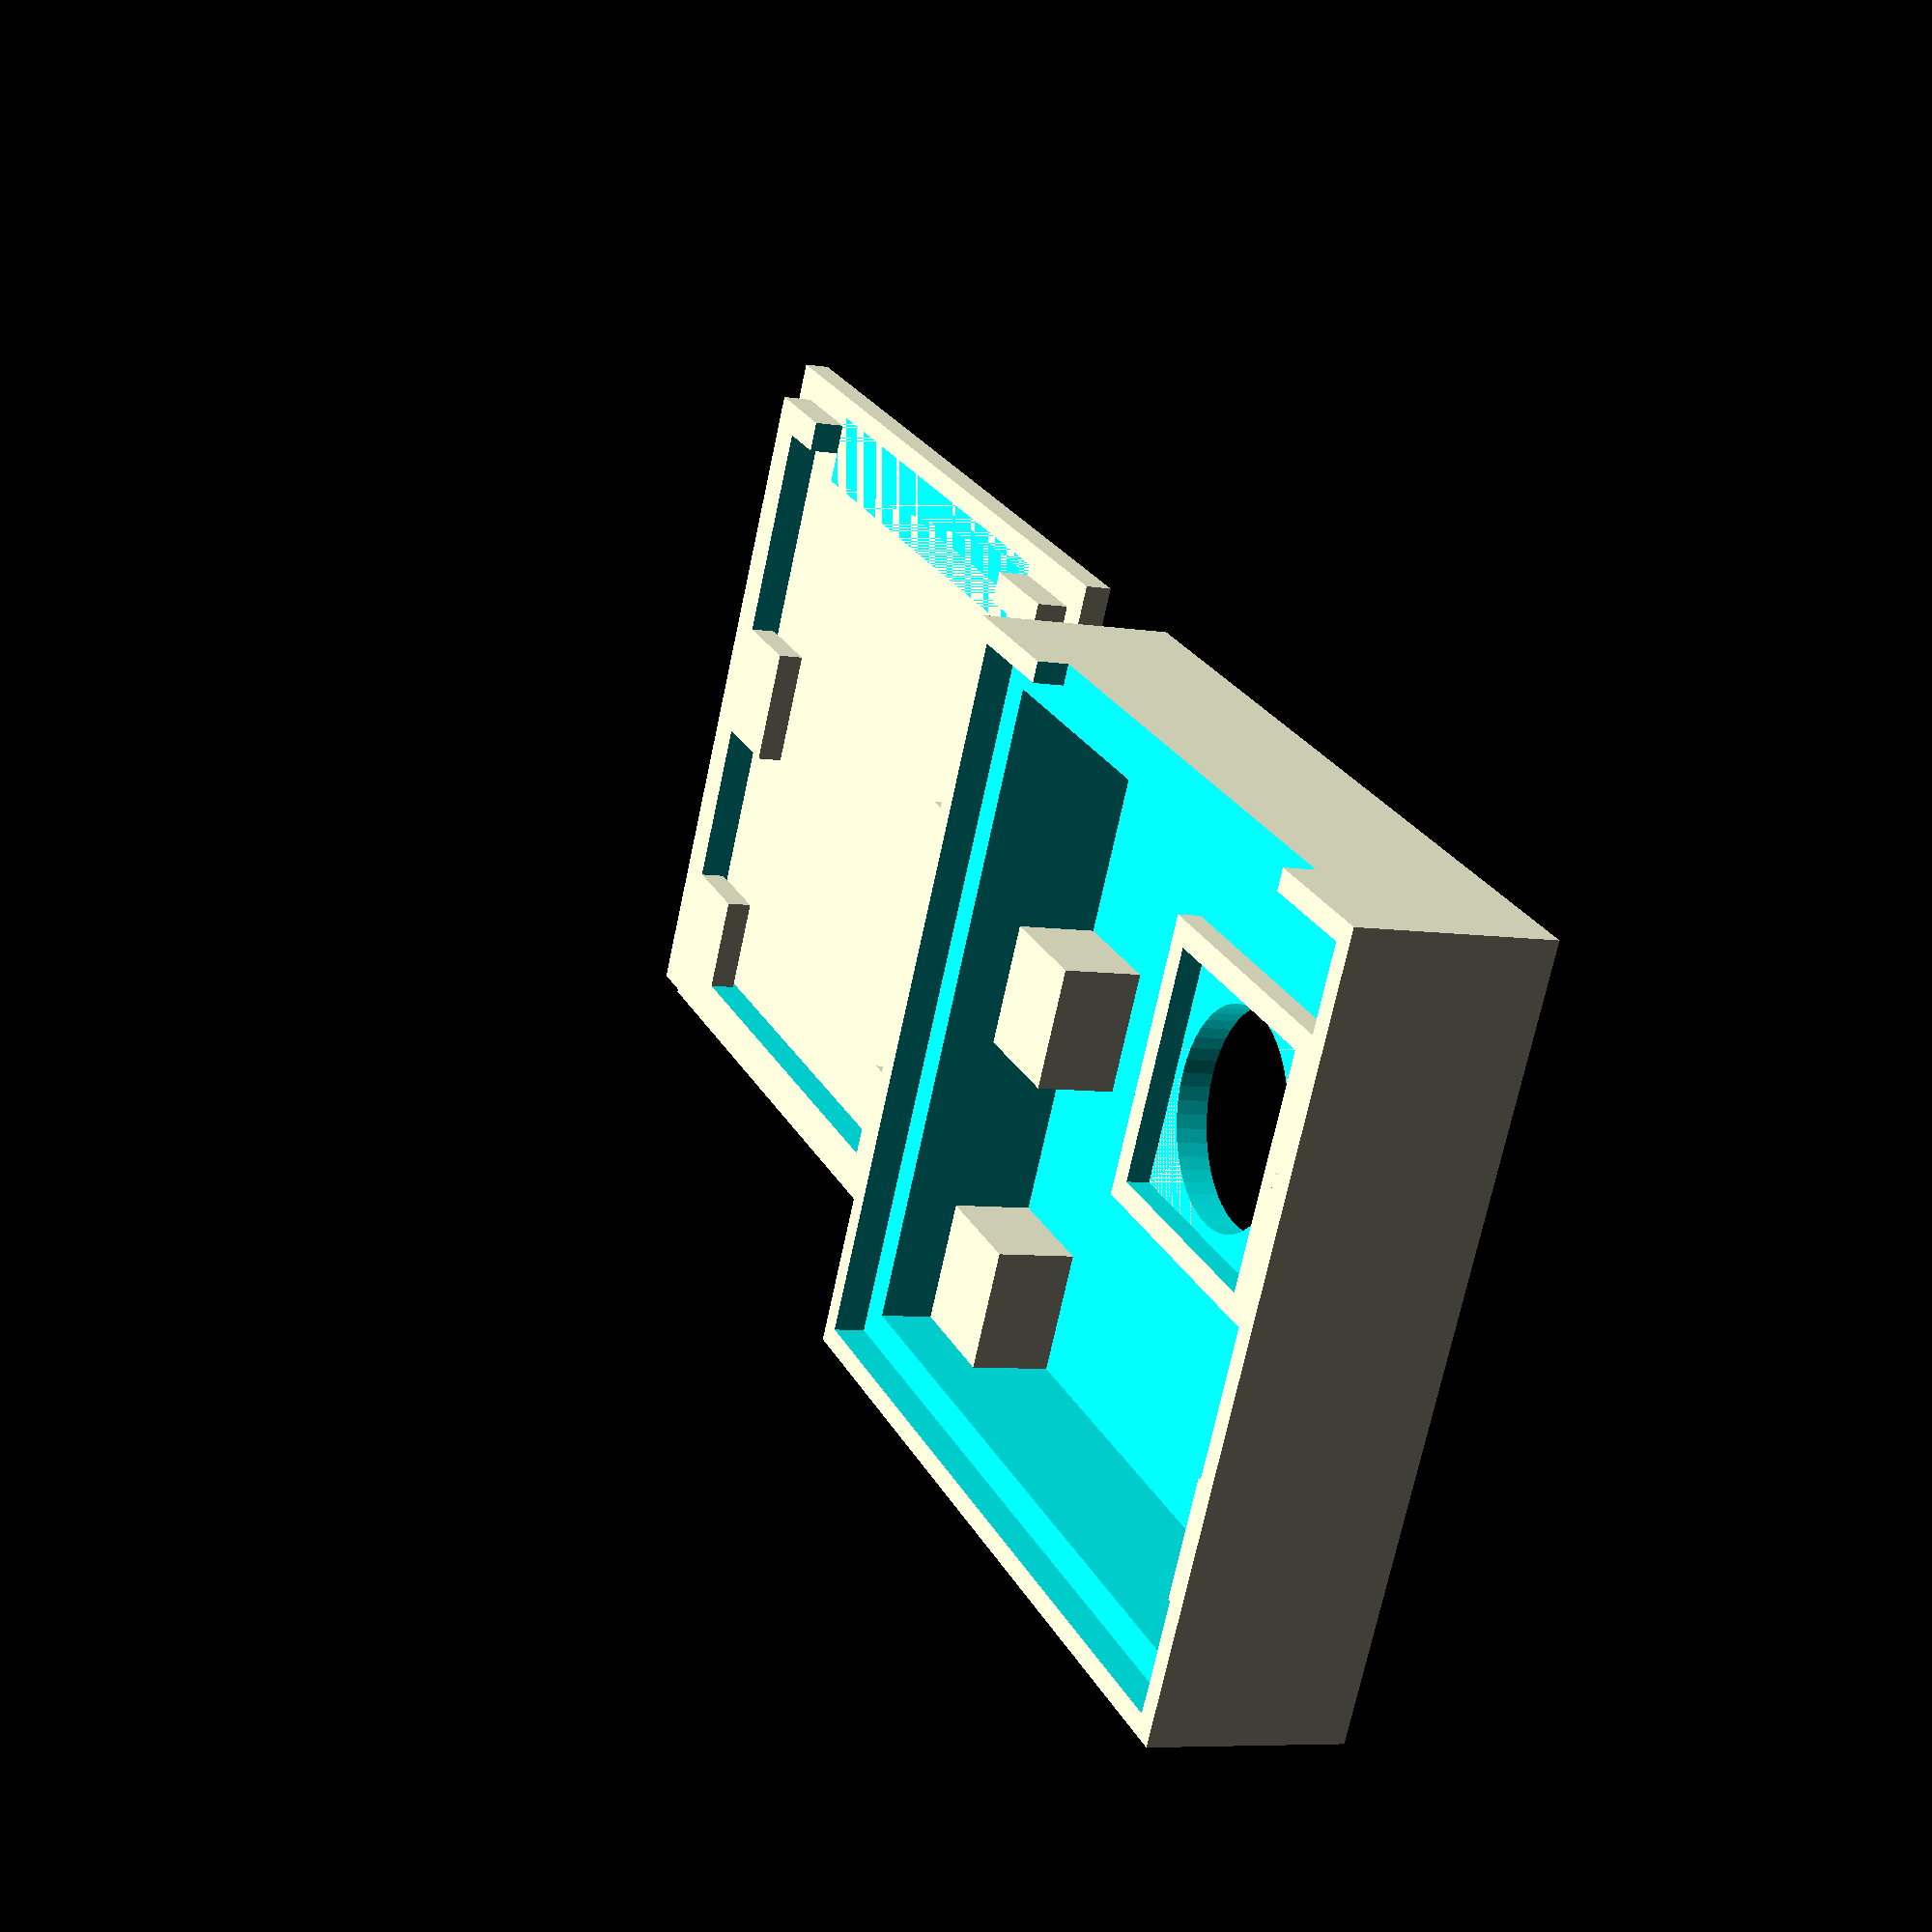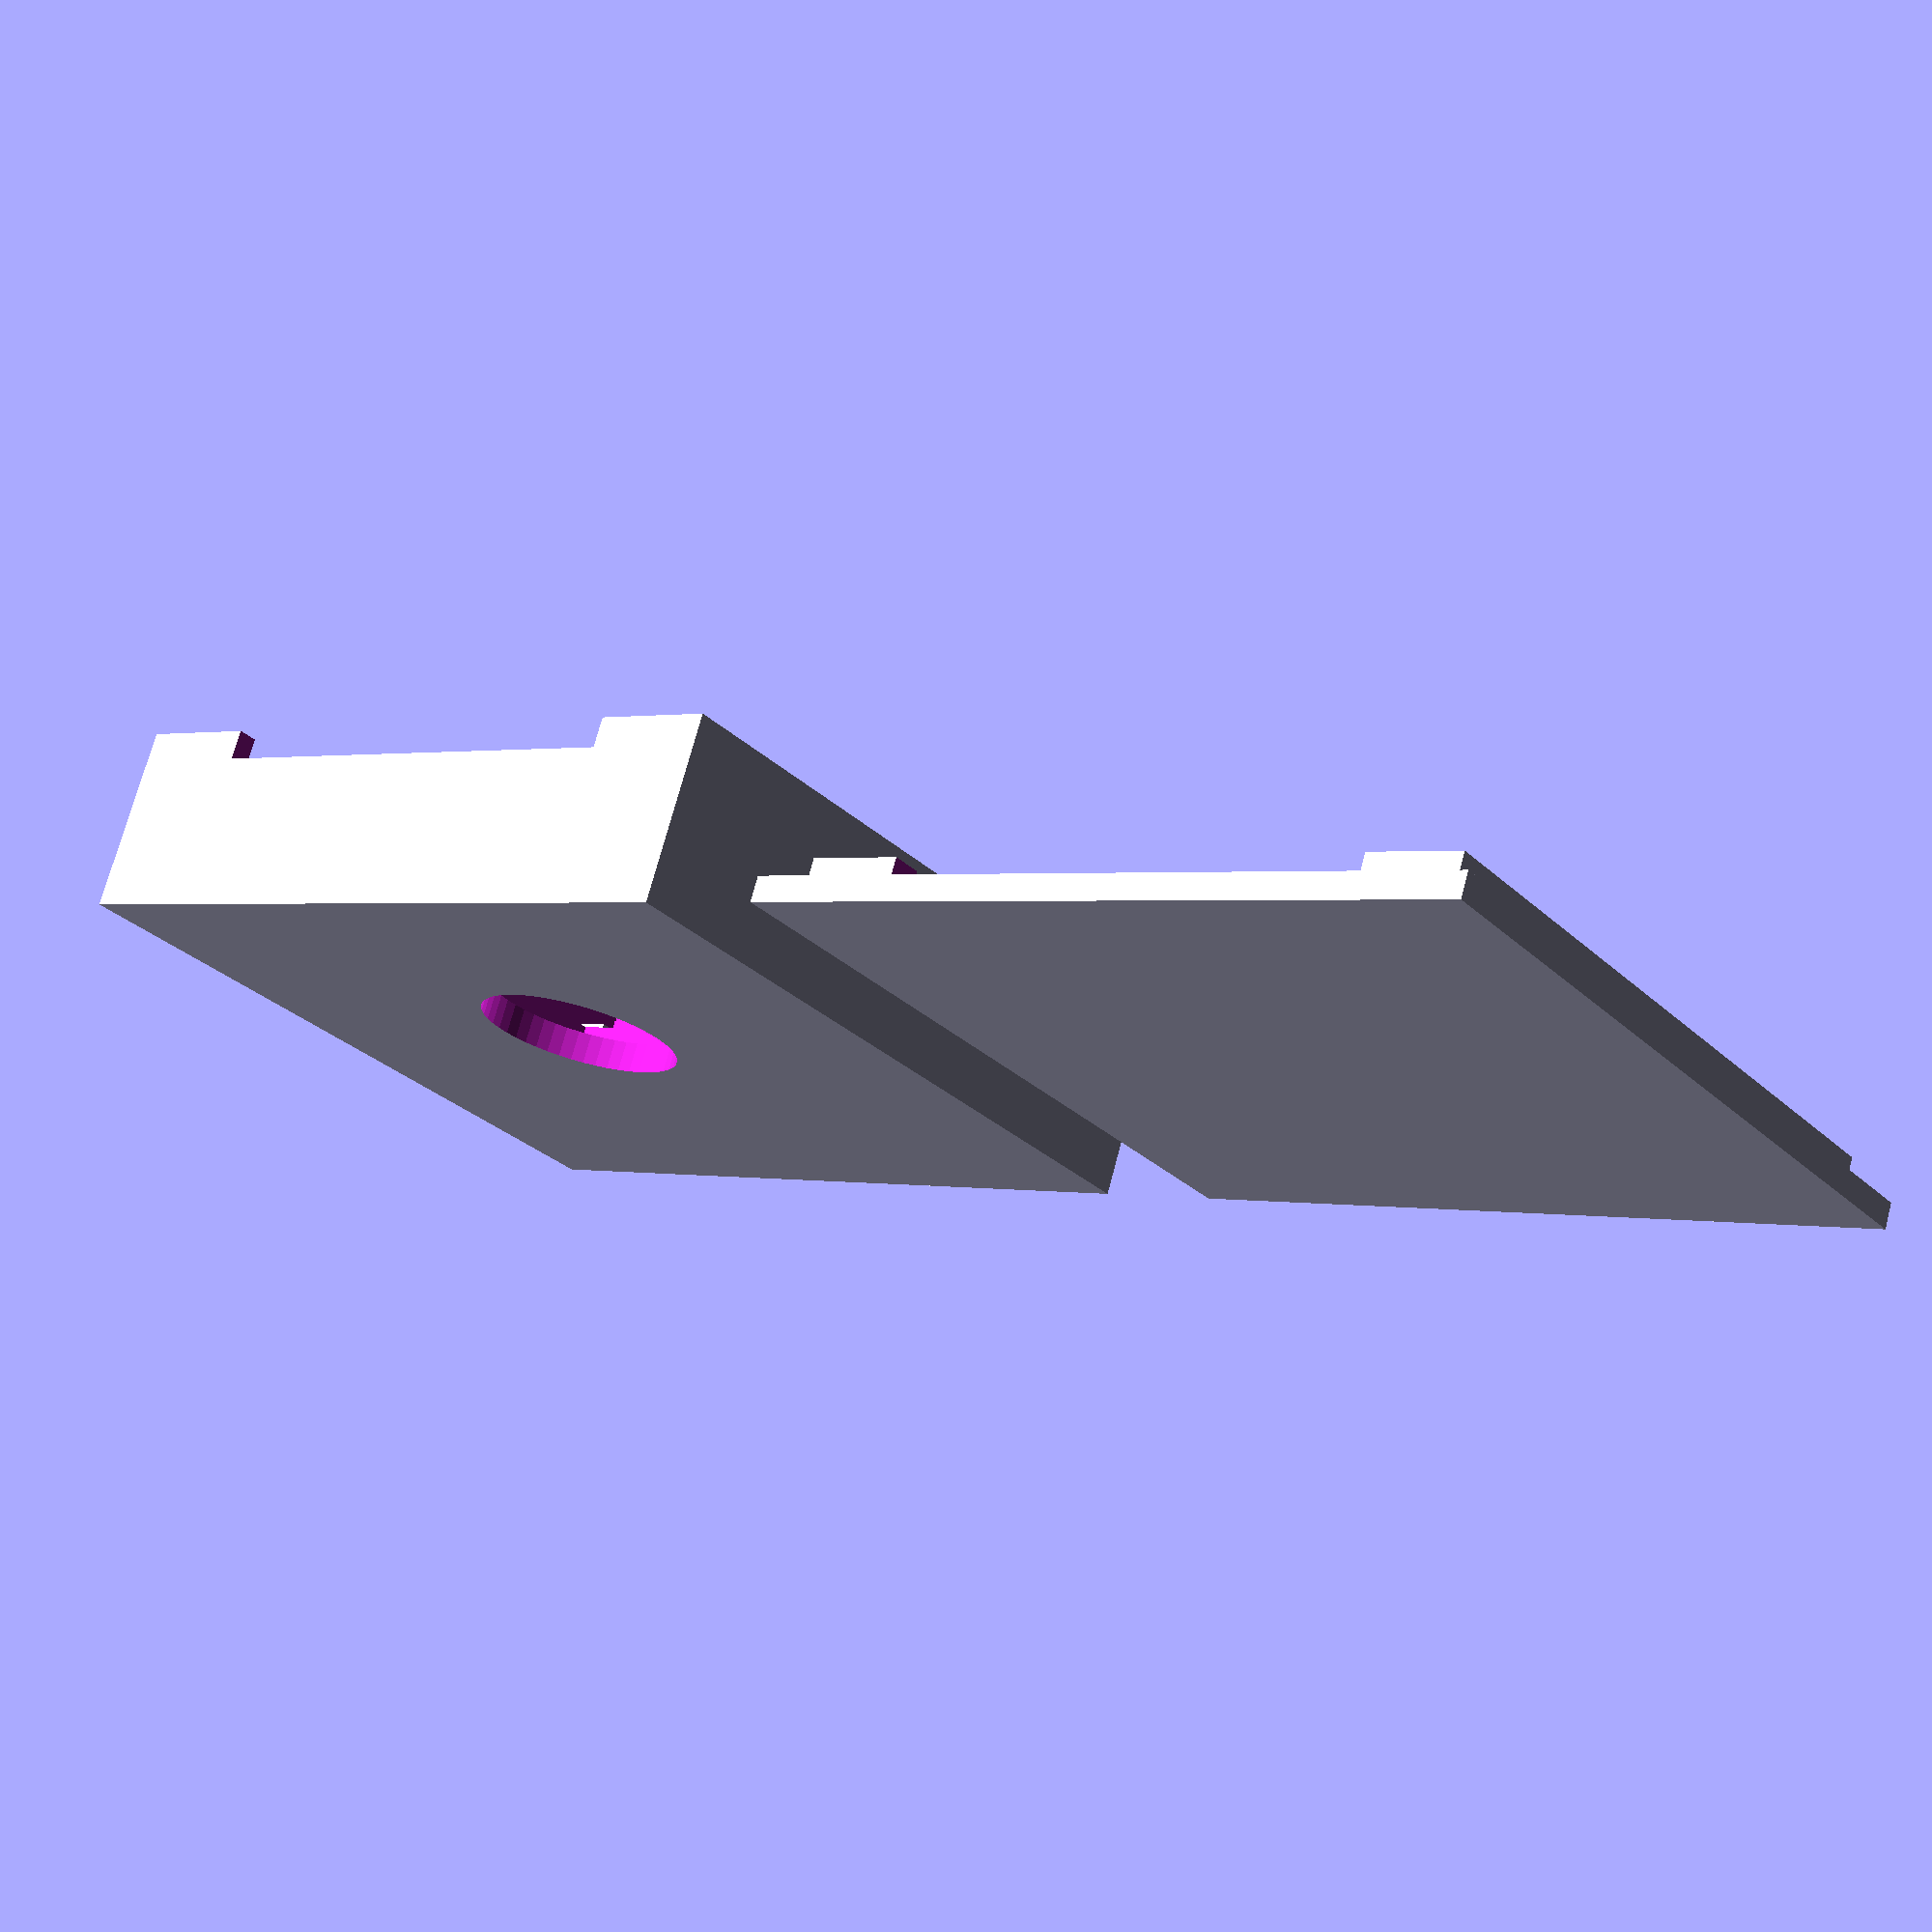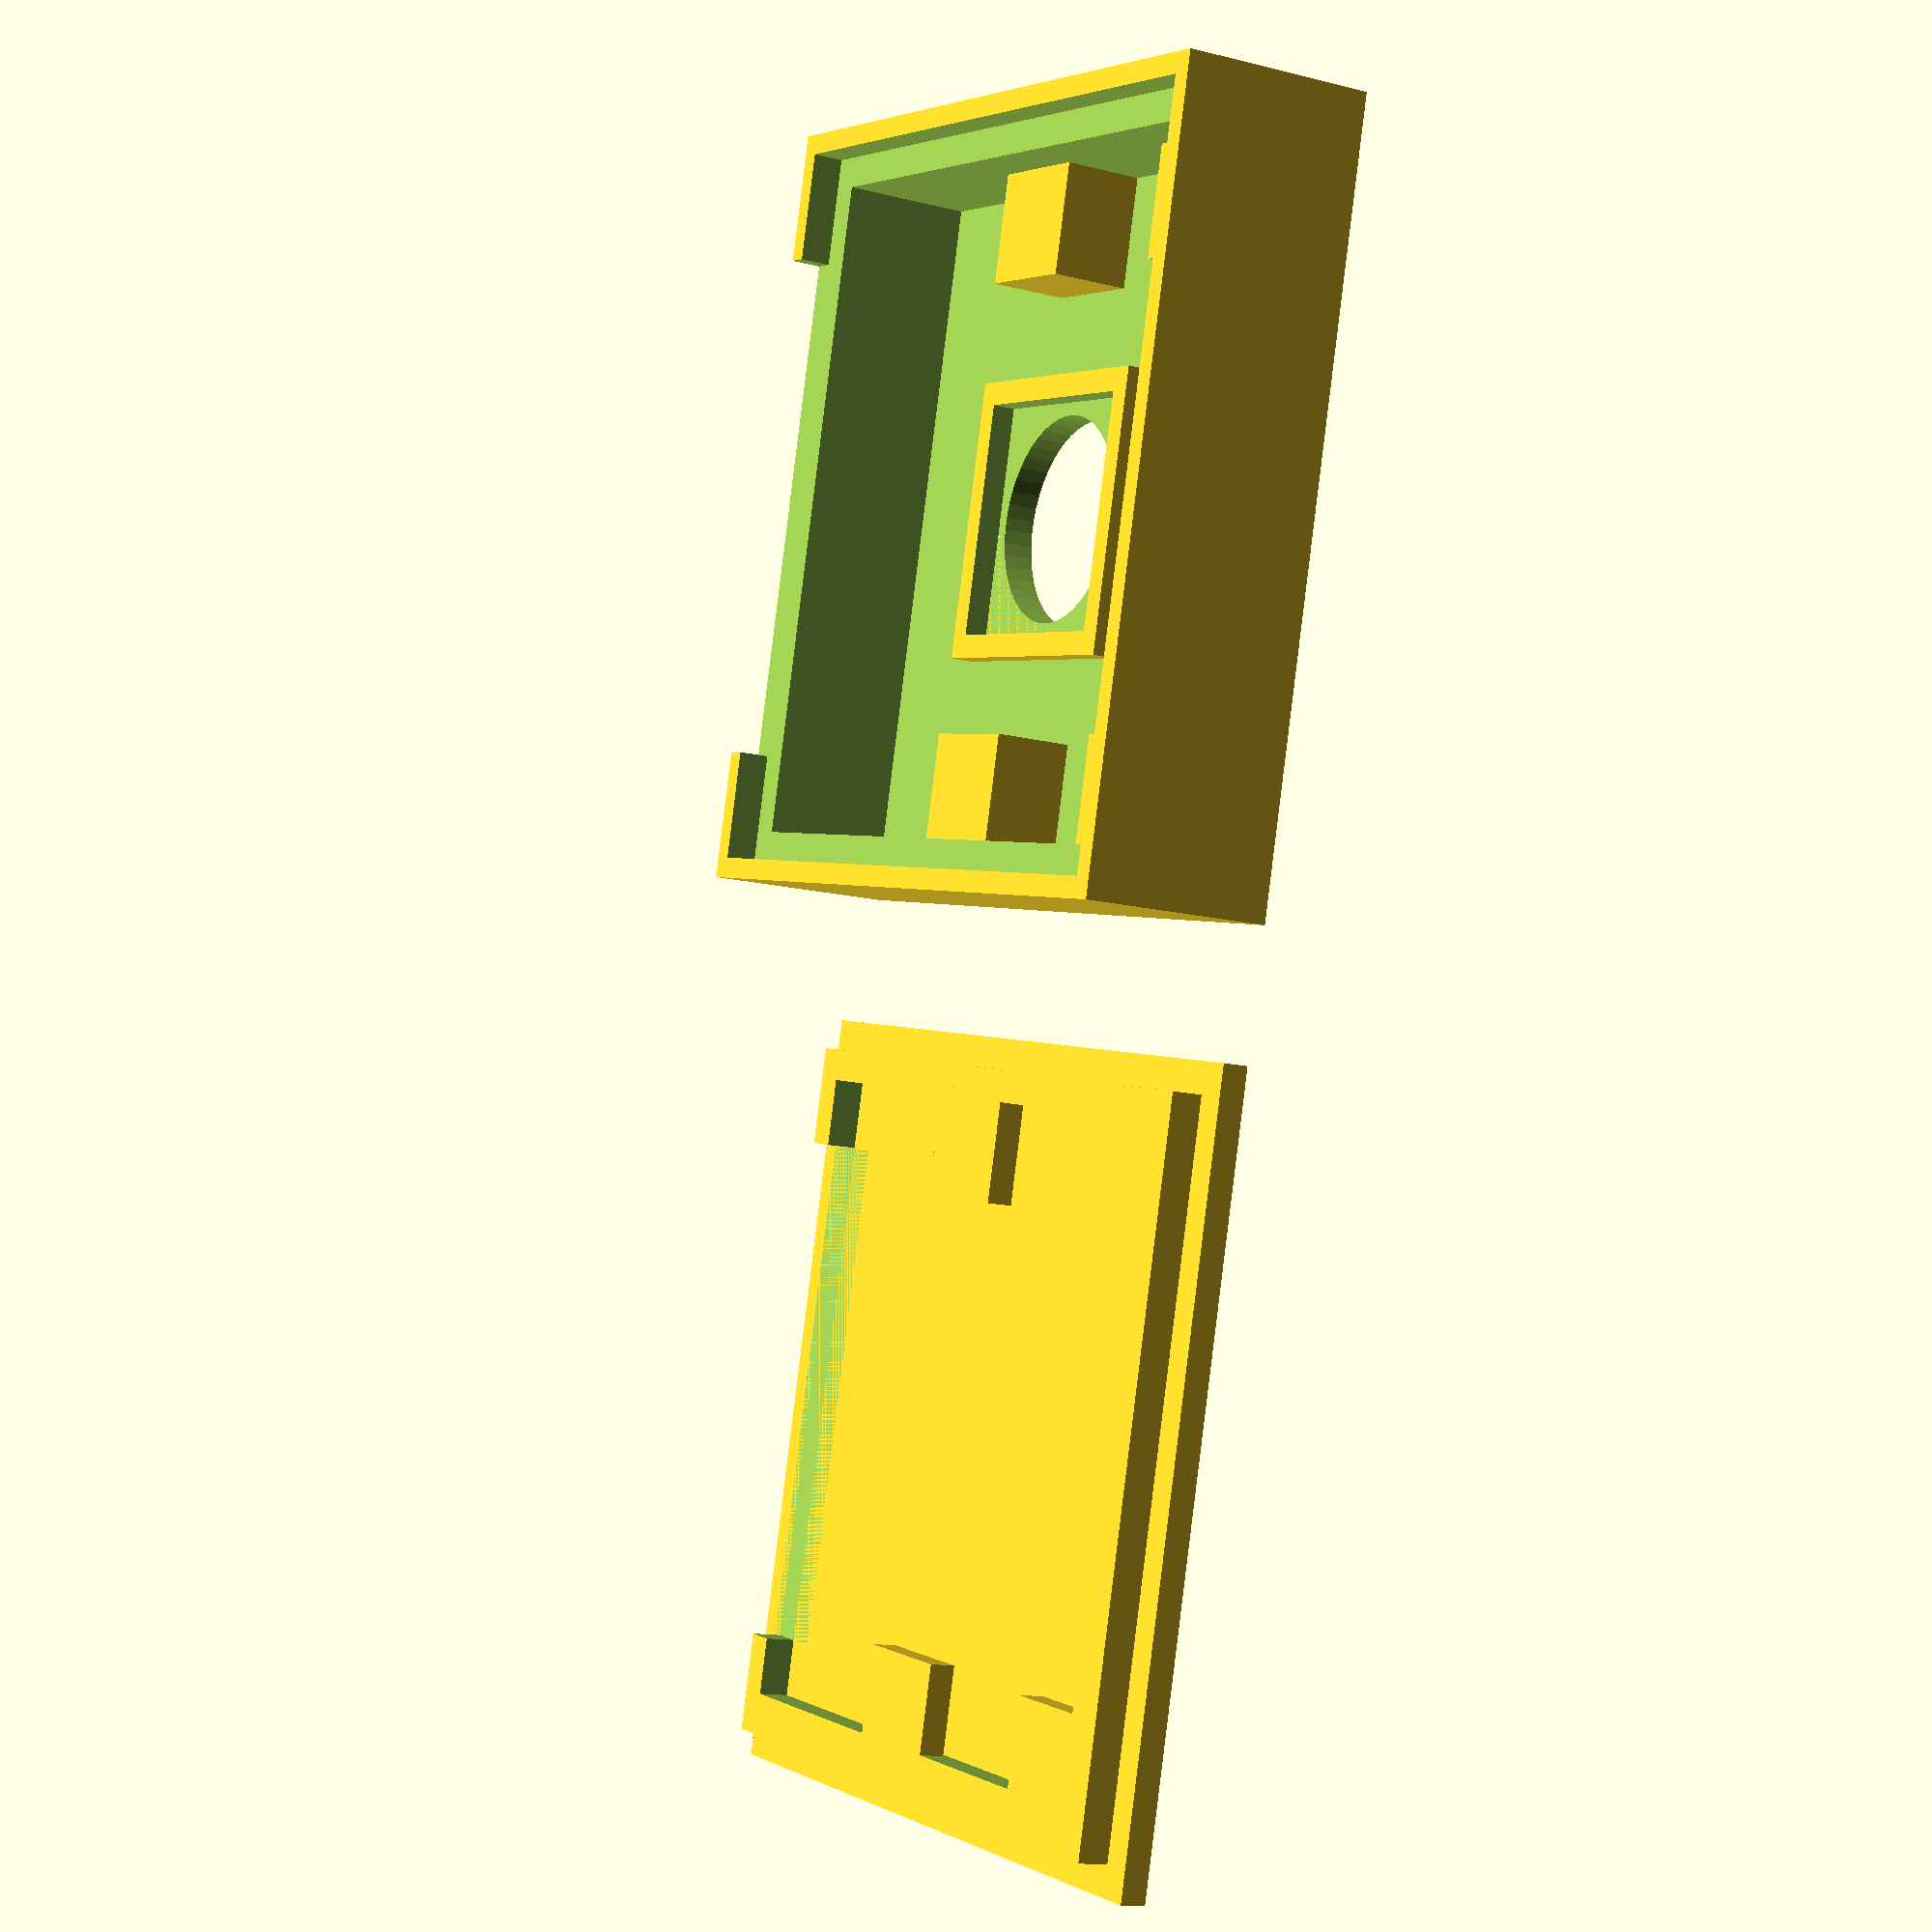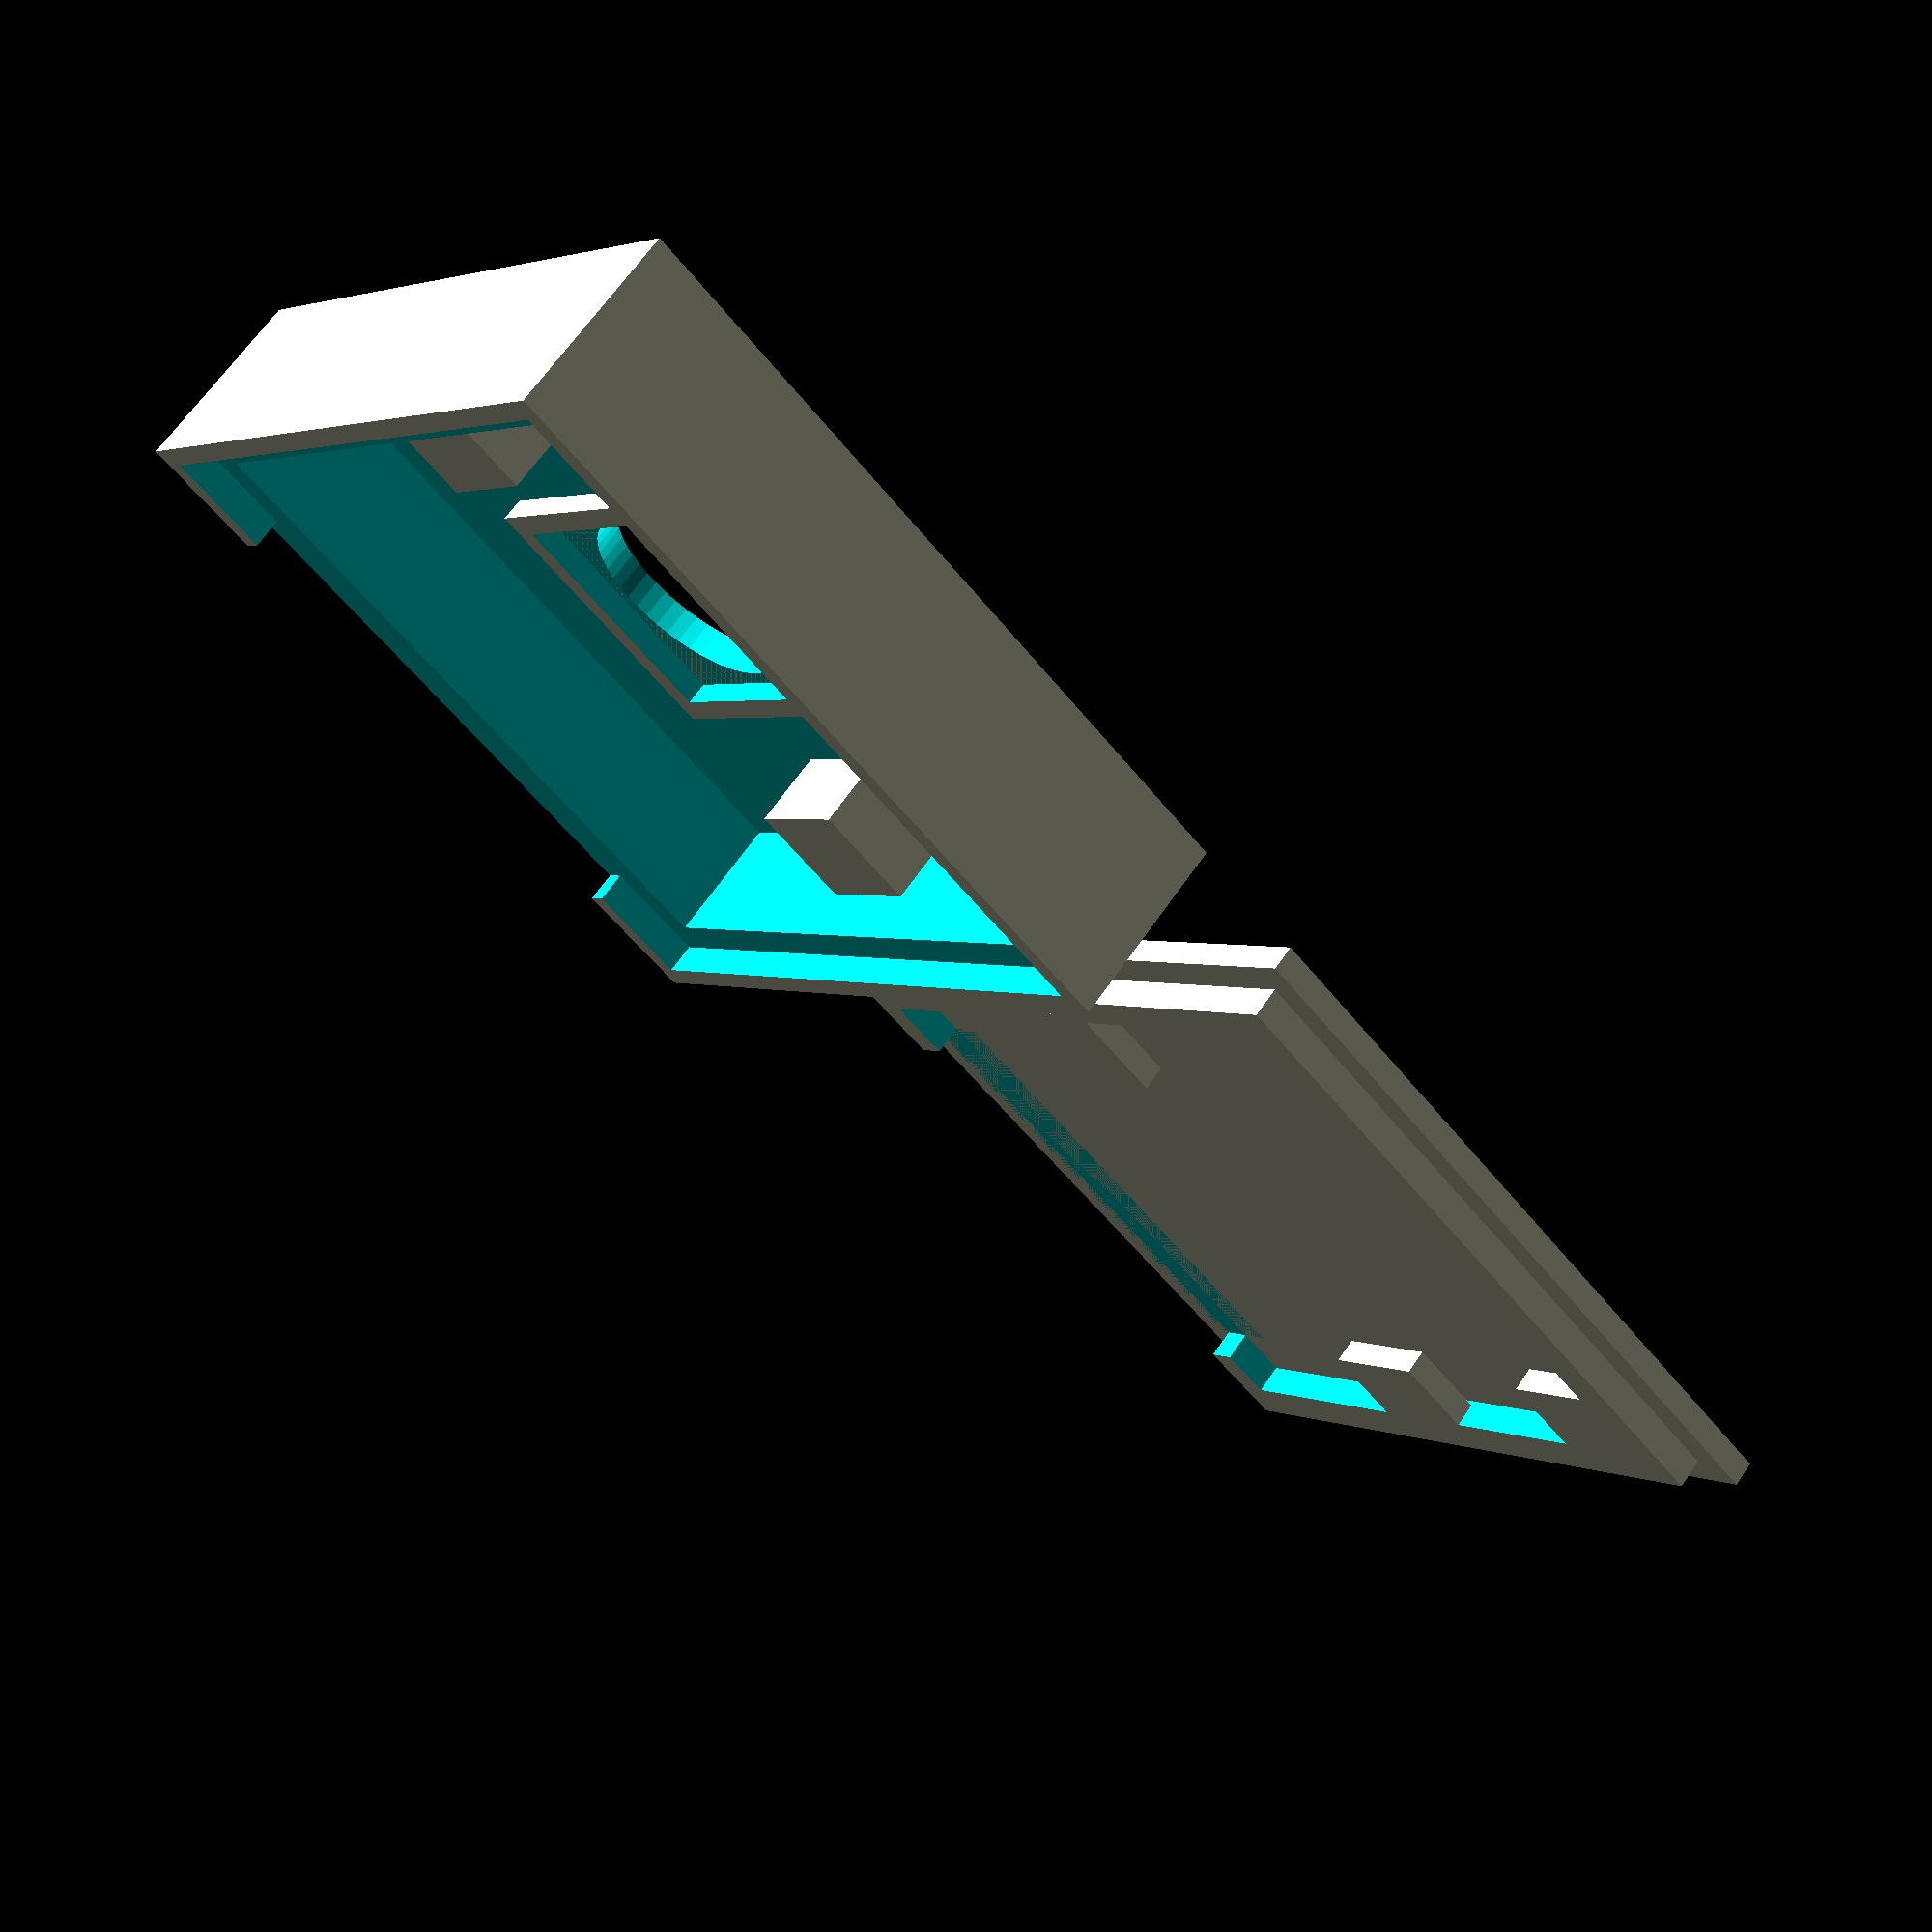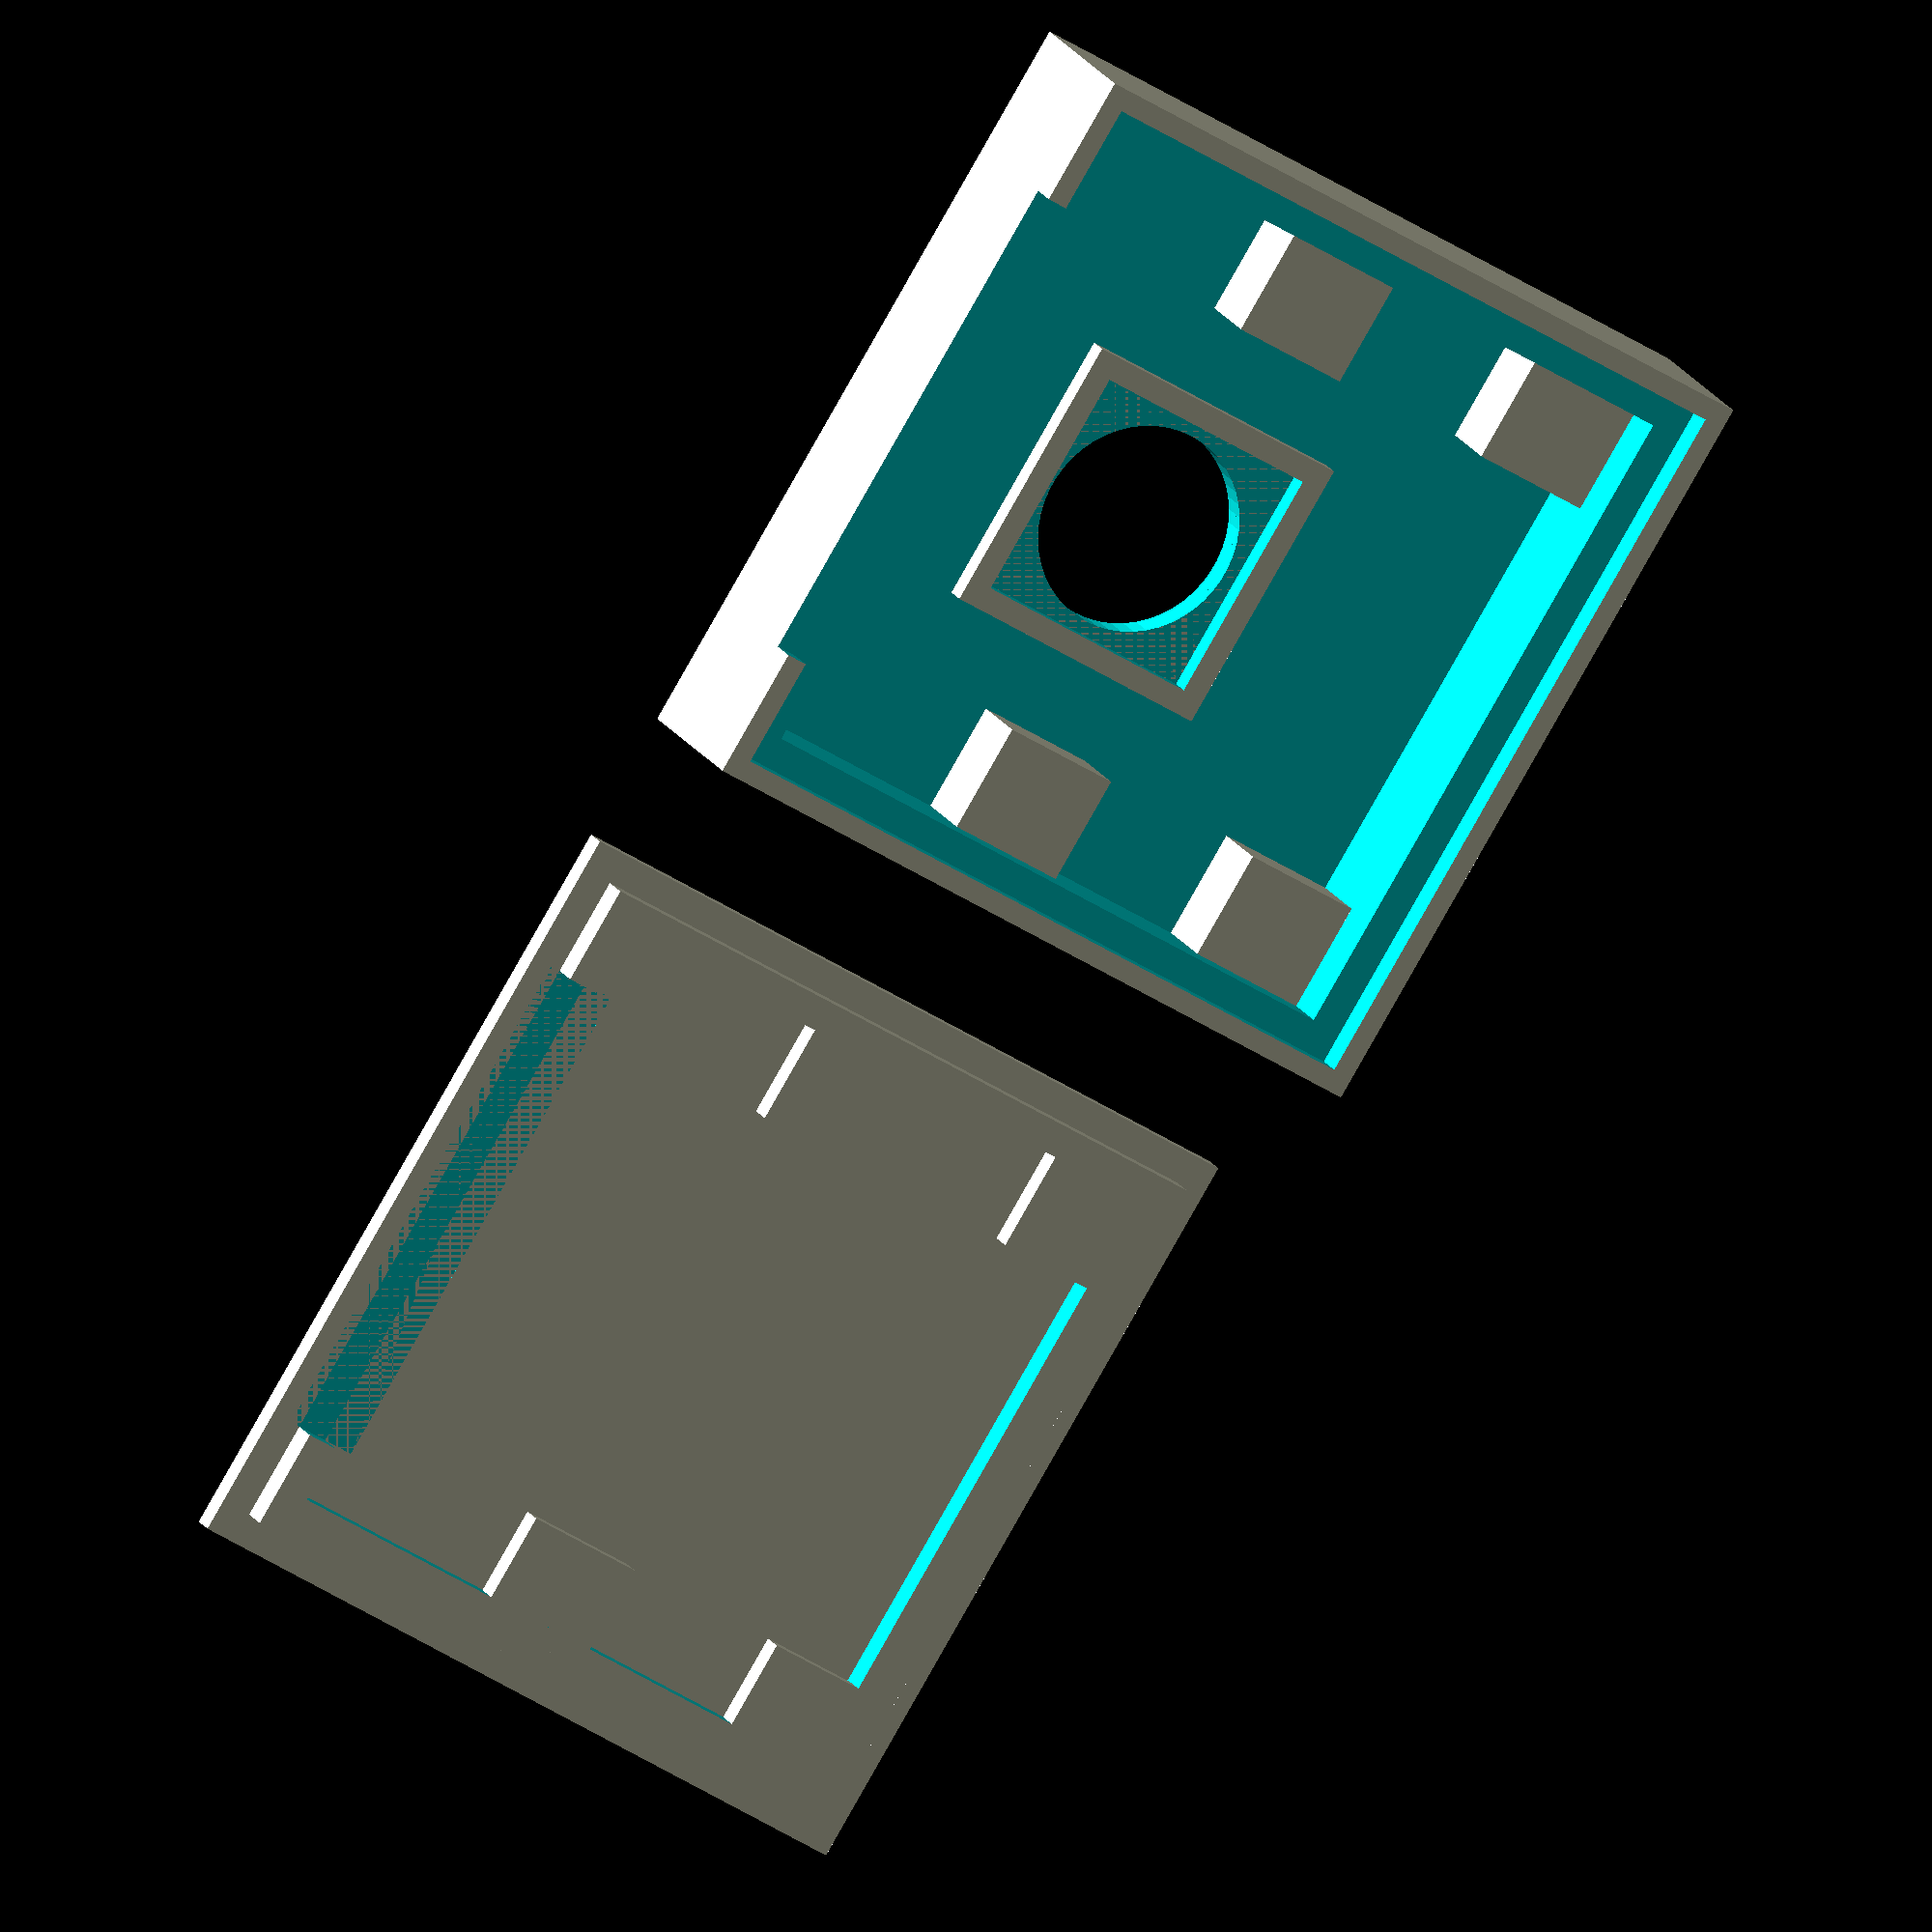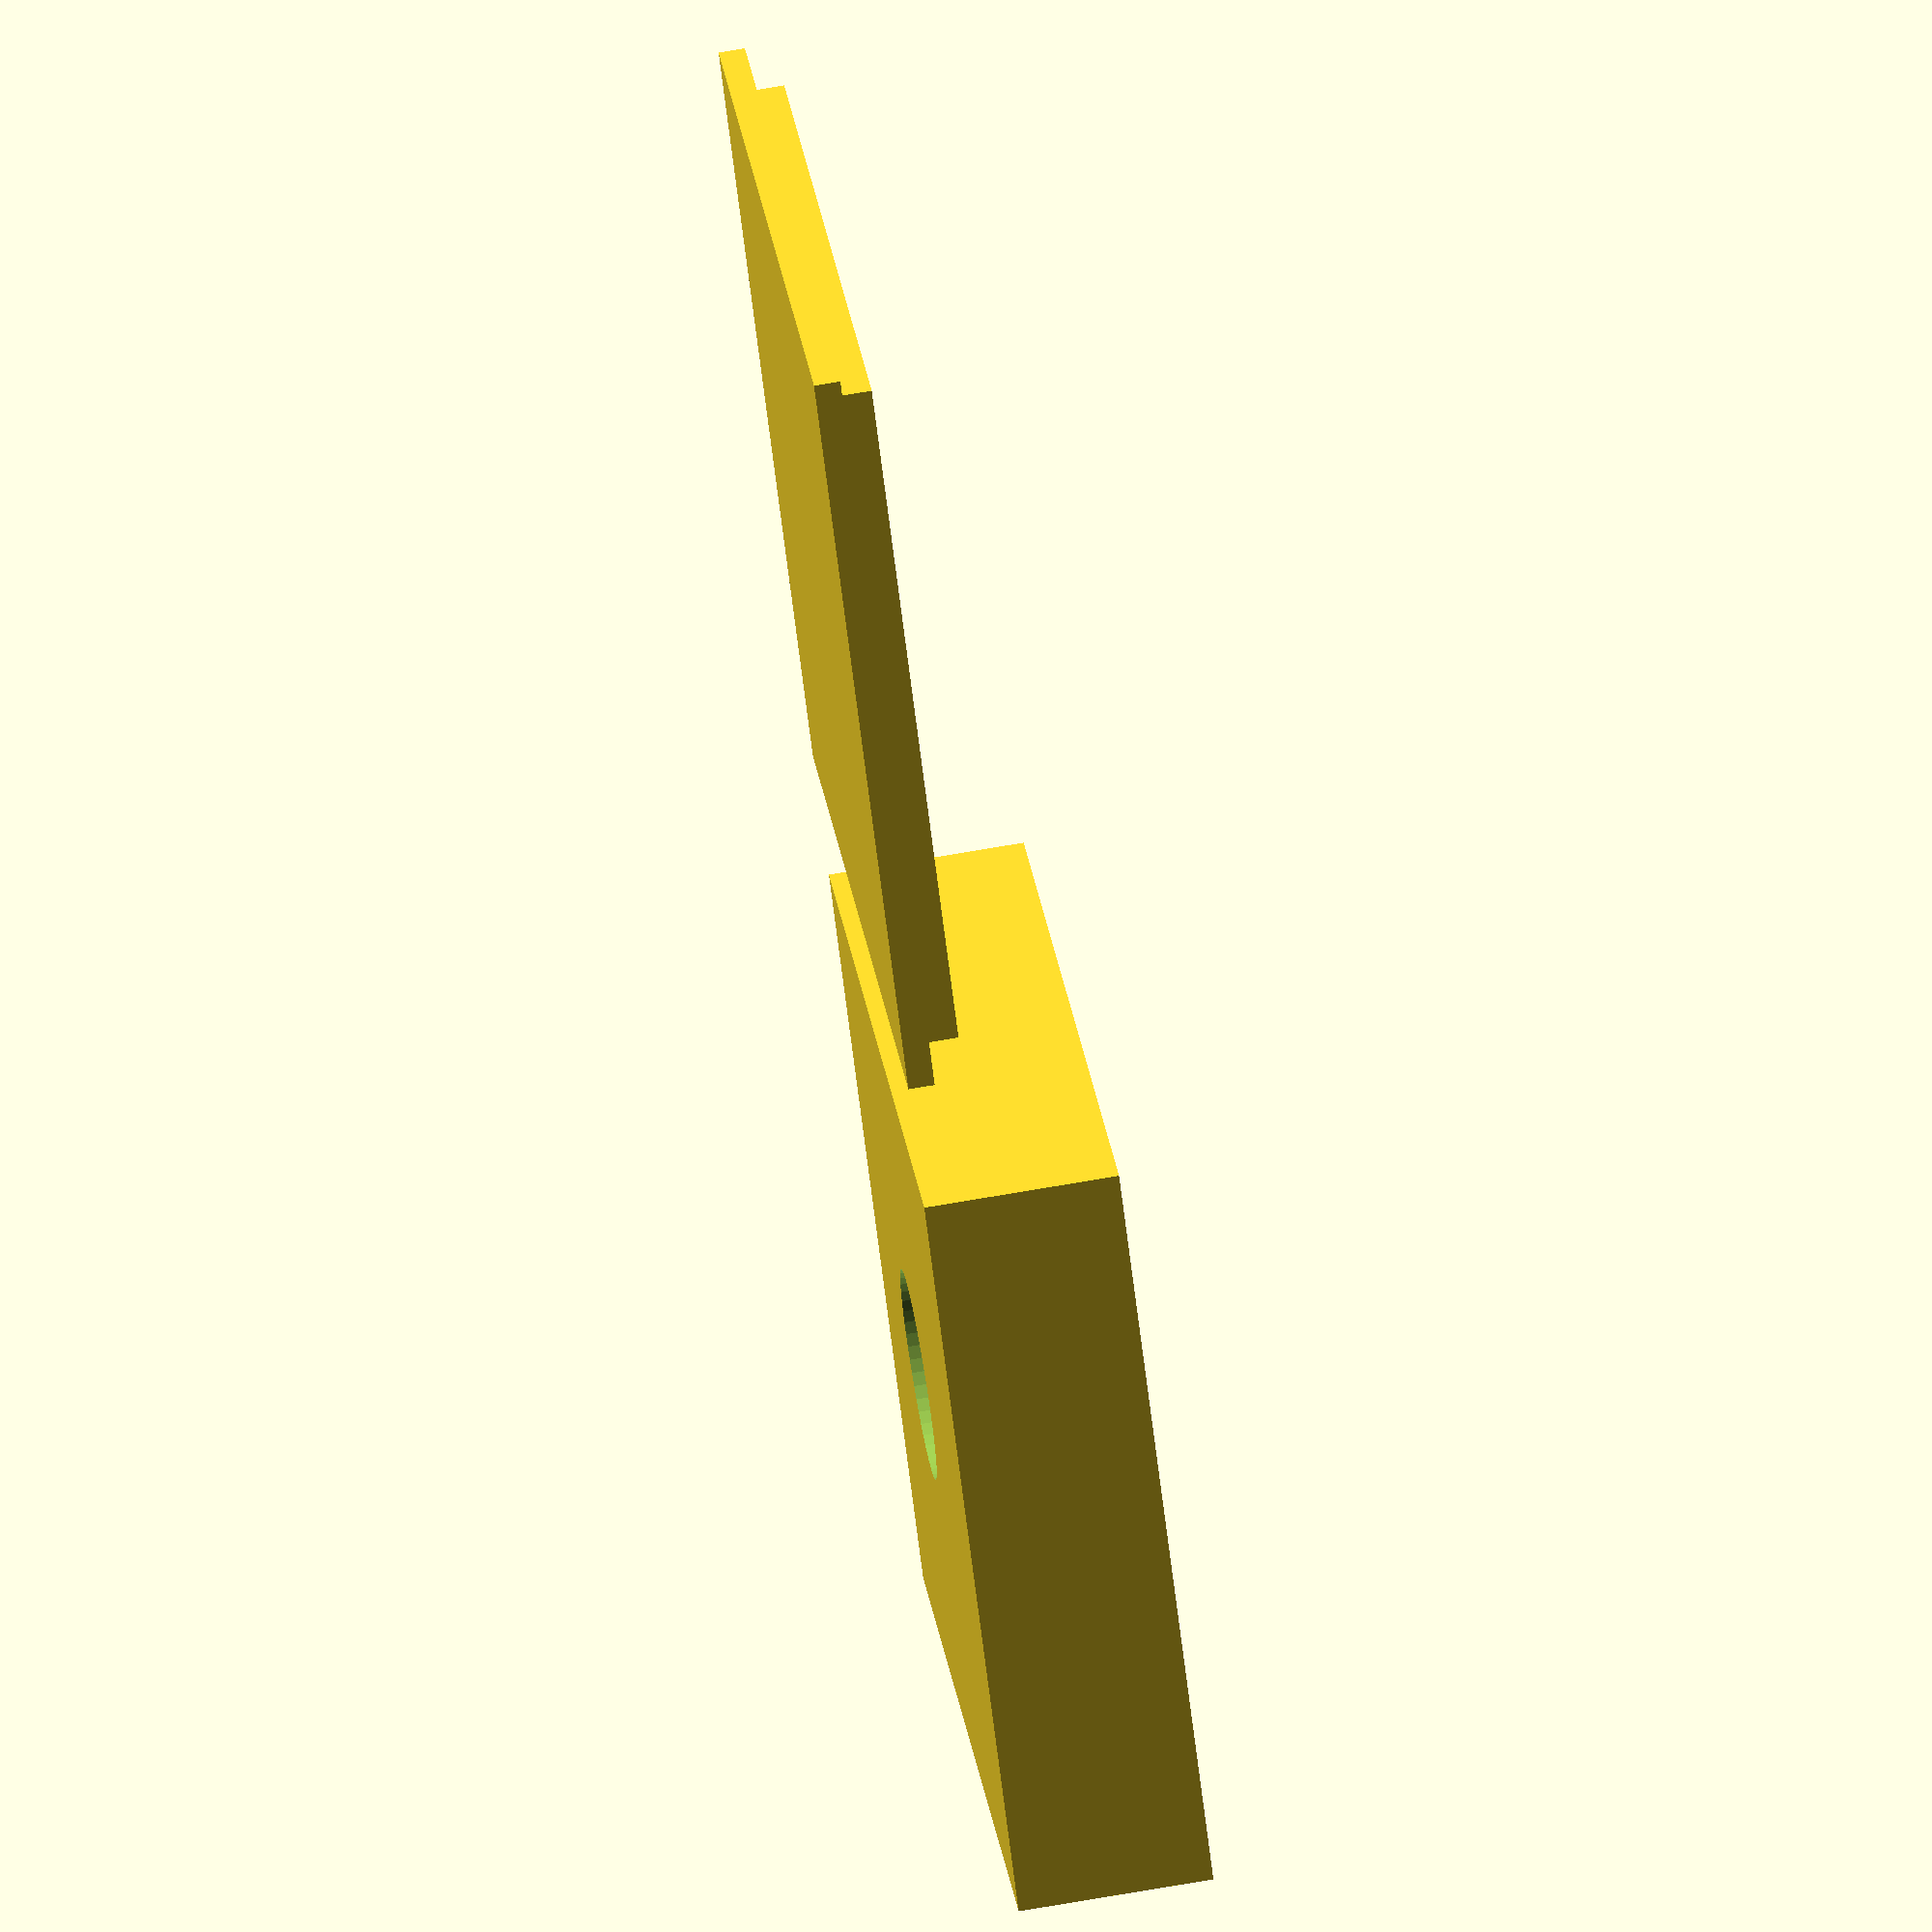
<openscad>
///////////////
// Variables //
///////////////

clearance = 0.4;

// wall width
wall_width = 2;

// Camera module x
module_x = 24.9;

// Camera module y
module_y = 24;

// Camera module y
module_z = 7.8;

// Inner depth
shell_width = 1.2;

// Lip thickness
lip_width = 1.2;

// Lip height
lip_height = 1.2;

// Ribbon cable slot offset
ribbon_offset_x = 5;

// Ribbon cable slot height
ribbon_z = 1.2;

// Hole diameter for the lens
lens_diameter = 8;

// Move lens hole a little bit off the middle
lens_y_offset = 1.6;

// Borders for the lense module
lens_cube = 9;

// Border thickness for the lens module
lens_cube_wall = 0.9;

// Module spacer x
module_stand_x = 4.2;

// Module spacer y
module_stand_y = 4.6;

// Module spacer z
module_stand_z = 3;

// Move two spacers to the middle
module_stand_offset = 9;

// Lid thickness
lid_height = 1;


///////////////////////
// Calculated values //
///////////////////////

case_top_x = module_x+2*wall_width+2*clearance;
case_top_y = module_y+2*wall_width+2*clearance;
case_top_z = module_z - clearance;

////////////////
// Draw parts //
////////////////

case_top();
translate([case_top_x+5, 0, 0]) {
    lid();
}

/////////////
// Modules //
/////////////

module case_top() {
    
    difference() {
        
        // Outer cube
        cube ([case_top_x, case_top_y, case_top_z]);
        
        // Inner cube
        inner_cube_x = case_top_x - 2*wall_width;
        inner_cube_y = case_top_y - 2*wall_width;
        inner_cube_z = case_top_z-shell_width+clearance;
        
        translate([wall_width, wall_width, shell_width]) {
            cube ([inner_cube_x, inner_cube_y, inner_cube_z]);
        }

        // Lip cube
        lip_cube_x = case_top_x - 2*(wall_width-lip_width);
        lip_cube_y = case_top_y - 2*(wall_width-lip_width);
        lip_cube_z = case_top_z-shell_width+clearance;

        translate([wall_width-lip_width, wall_width-lip_width, case_top_z-lip_height]) {
            cube ([lip_cube_x, lip_cube_y, lip_cube_z]);
        }

        // Ribbon cut
        ribbon_cube_x = case_top_x - 2*ribbon_offset_x;
        ribbon_cube_y = wall_width+2*clearance;
        ribbon_cube_z = ribbon_z+clearance;

        translate([ribbon_offset_x, -clearance, case_top_z - ribbon_z]) {
            cube ([ribbon_cube_x, ribbon_cube_y, ribbon_cube_z]);
        }
        
        // Lens
        translate([case_top_x/2, case_top_y/2-lens_y_offset, -clearance]) {
            cylinder (d=lens_diameter, h=shell_width+2*clearance, $fn=50);
        }
    }

    // Module stand
    translate([wall_width, case_top_y-wall_width-module_stand_y, shell_width]) {
        cube ([module_stand_x, module_stand_y, module_stand_z]);
    }
    translate([case_top_x-wall_width-module_stand_x, case_top_y-wall_width-module_stand_y, shell_width]) {
        cube ([module_stand_x, module_stand_y, module_stand_z]);
    }
    translate([wall_width, wall_width+module_stand_offset, shell_width]) {
        cube ([module_stand_x, module_stand_y, module_stand_z]);
    }
    translate([case_top_x-wall_width-module_stand_x, wall_width+module_stand_offset, shell_width]) {
        cube ([module_stand_x, module_stand_y, module_stand_z]);
    }

    // Lense cube
    translate_x = case_top_x/2 - lens_cube/2 - lens_cube_wall;
    translate_y = case_top_y/2 - lens_cube/2 - lens_cube_wall - lens_y_offset;

    translate([translate_x, translate_y, shell_width]) {
        difference() {
            cube ([lens_cube+2*lens_cube_wall, lens_cube+2*lens_cube_wall, lens_cube_wall]);
            translate([lens_cube_wall,lens_cube_wall,0]) {
                cube ([lens_cube, lens_cube, lens_cube_wall+clearance]);
            }
            translate([lens_cube/2+lens_cube_wall, lens_cube/2+lens_cube_wall, -clearance]) {
            cylinder (d=lens_diameter, h=shell_width+2*clearance, $fn=50);
        }

        }
    }
}

module lid() {
    
    cube([case_top_x, case_top_y, lid_height]);

    translate([
        wall_width-lip_width+clearance,
        wall_width-lip_width+clearance,
        lid_height]) {

        outer_lip_cube_x = case_top_x-2*wall_width+lip_width+clearance;
        outer_lip_cube_y = case_top_y-2*wall_width+lip_width+clearance;
        outer_lip_cube_z = lip_height;

        inner_lip_cube_x = case_top_x-2*wall_width-lip_width;
        inner_lip_cube_y = case_top_y-2*wall_width-lip_width;
        inner_lip_cube_z = lip_height + 2*clearance;

        difference() {
            
            // Lip cubes
            cube([outer_lip_cube_x, outer_lip_cube_y, outer_lip_cube_z]);
            translate([lip_width, lip_width, -clearance]) {
                cube([inner_lip_cube_x, inner_lip_cube_y, inner_lip_cube_z]);
            }
            
            // Ribbon cut
            ribbon_cube_x = case_top_x - 2*ribbon_offset_x;
            ribbon_cube_y = wall_width+2*clearance;
            ribbon_cube_z = ribbon_z+clearance;

            translate([ribbon_offset_x-(wall_width-lip_width+clearance), -clearance, 0]) {
                cube ([ribbon_cube_x, ribbon_cube_y, ribbon_cube_z]);
            }
        }
    }
    // Module stand
    translate([wall_width, case_top_y-wall_width-module_stand_y, shell_width]) {
        cube ([module_stand_x, module_stand_y, lid_height]);
    }
    translate([case_top_x-wall_width-module_stand_x, case_top_y-wall_width-module_stand_y, shell_width]) {
        cube ([module_stand_x, module_stand_y, lid_height]);
    }
    translate([wall_width, wall_width+module_stand_offset, shell_width]) {
        cube ([module_stand_x, module_stand_y, lid_height]);
    }
    translate([case_top_x-wall_width-module_stand_x, wall_width+module_stand_offset, shell_width]) {
        cube ([module_stand_x, module_stand_y, lid_height]);
    }
}

</openscad>
<views>
elev=7.0 azim=208.8 roll=64.4 proj=p view=wireframe
elev=107.9 azim=37.5 roll=345.2 proj=p view=solid
elev=193.4 azim=284.1 roll=120.2 proj=p view=wireframe
elev=294.4 azim=41.5 roll=34.5 proj=p view=wireframe
elev=163.8 azim=301.6 roll=199.3 proj=o view=solid
elev=109.9 azim=133.8 roll=279.9 proj=o view=wireframe
</views>
